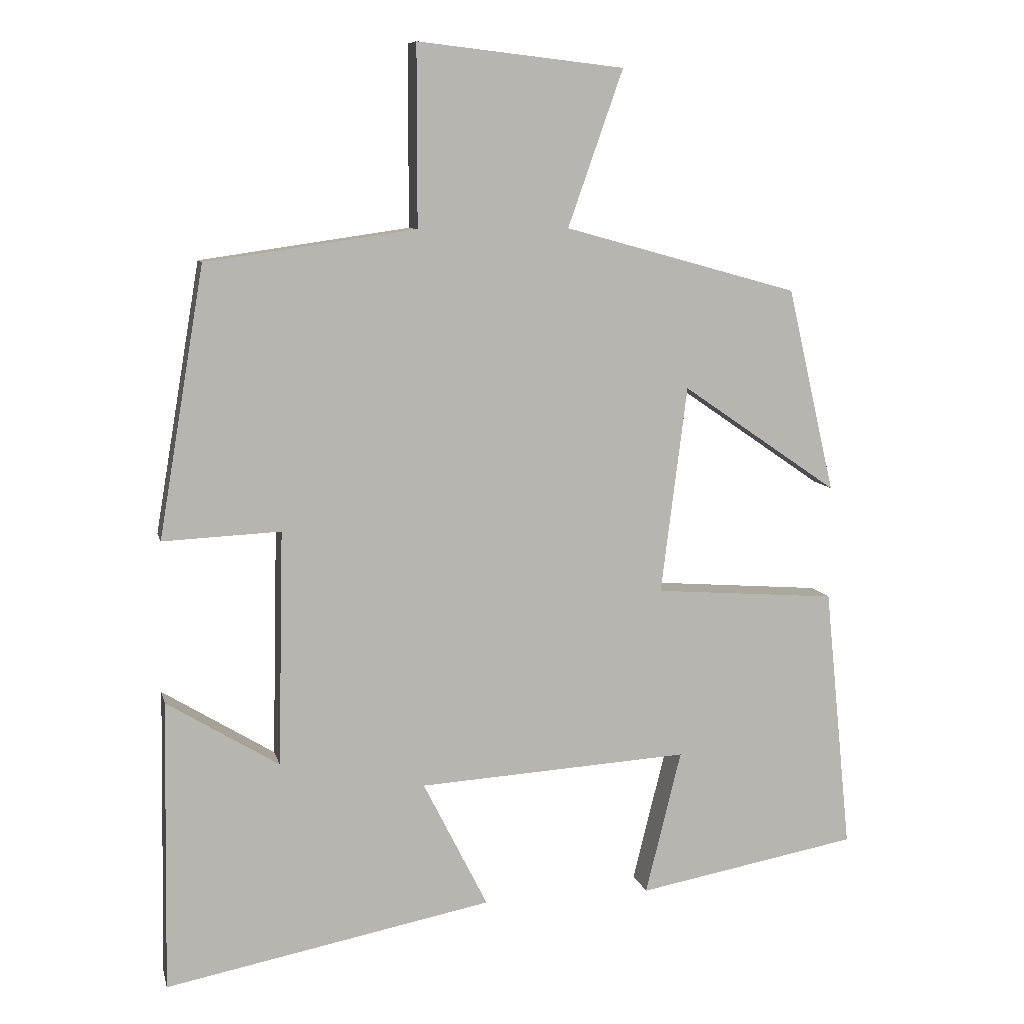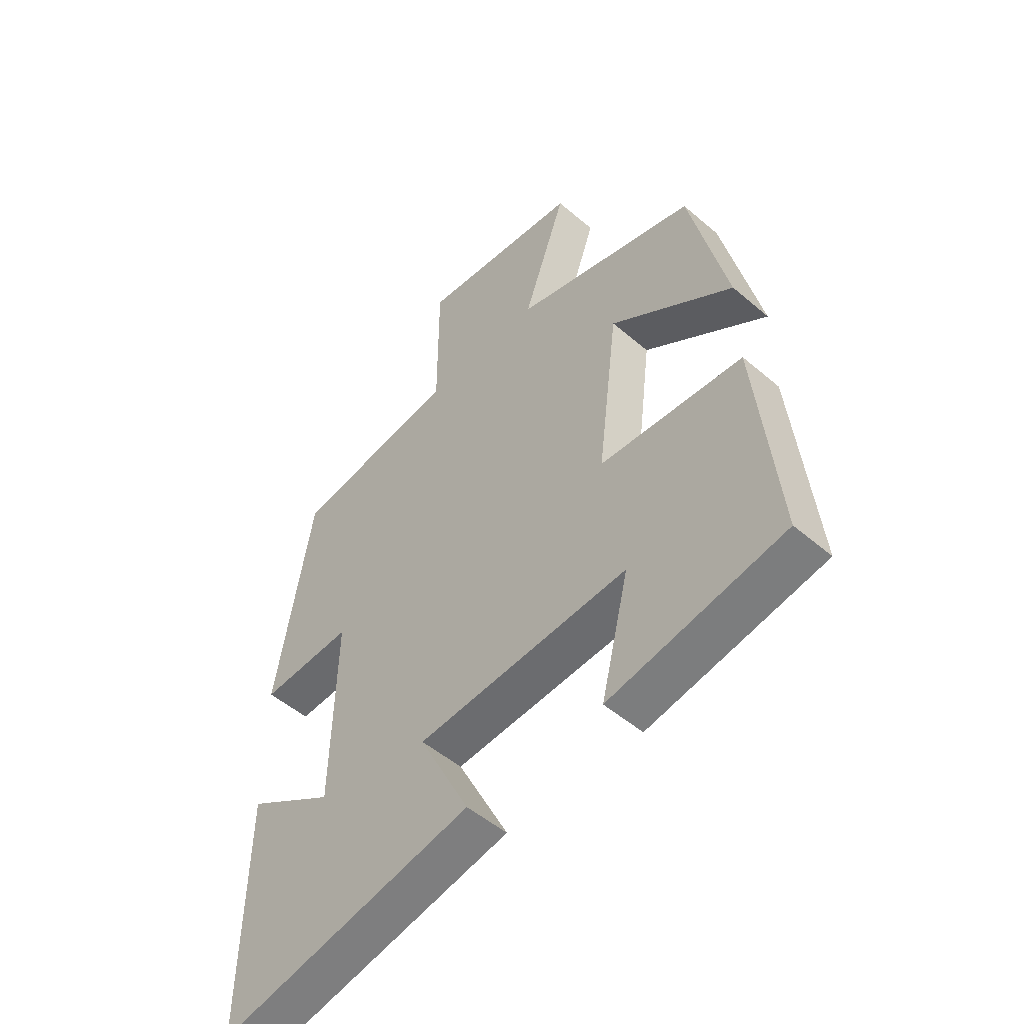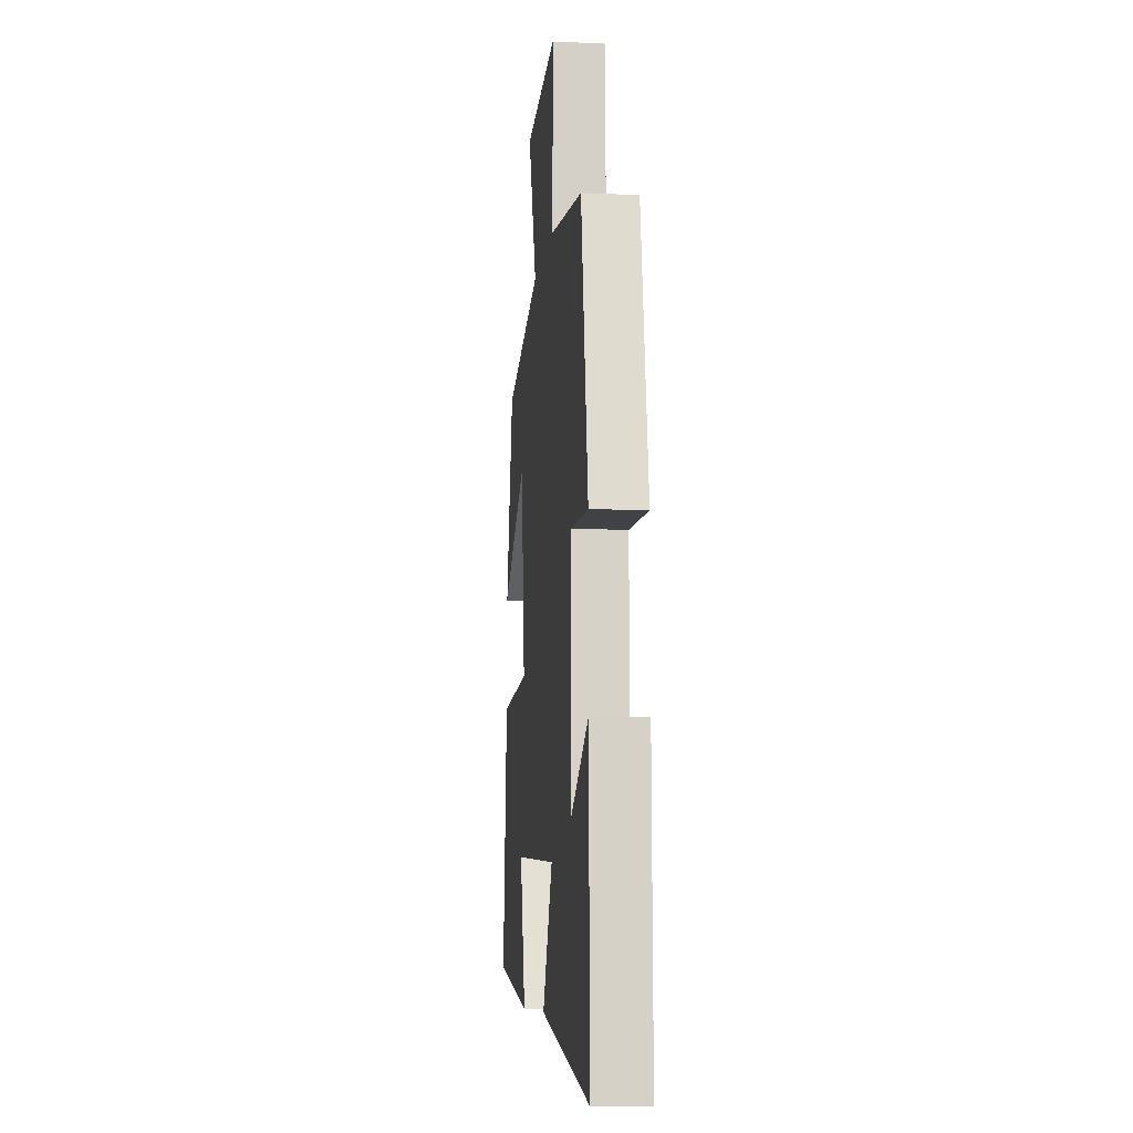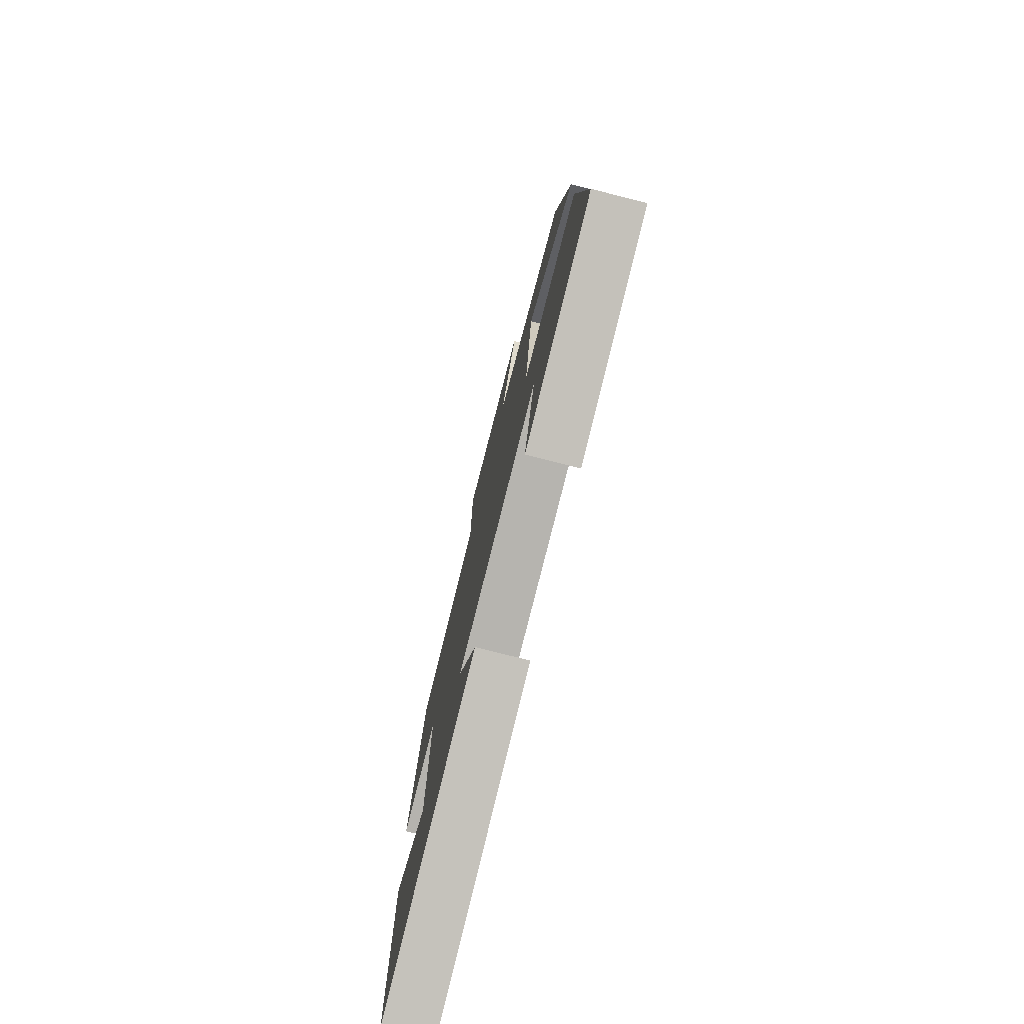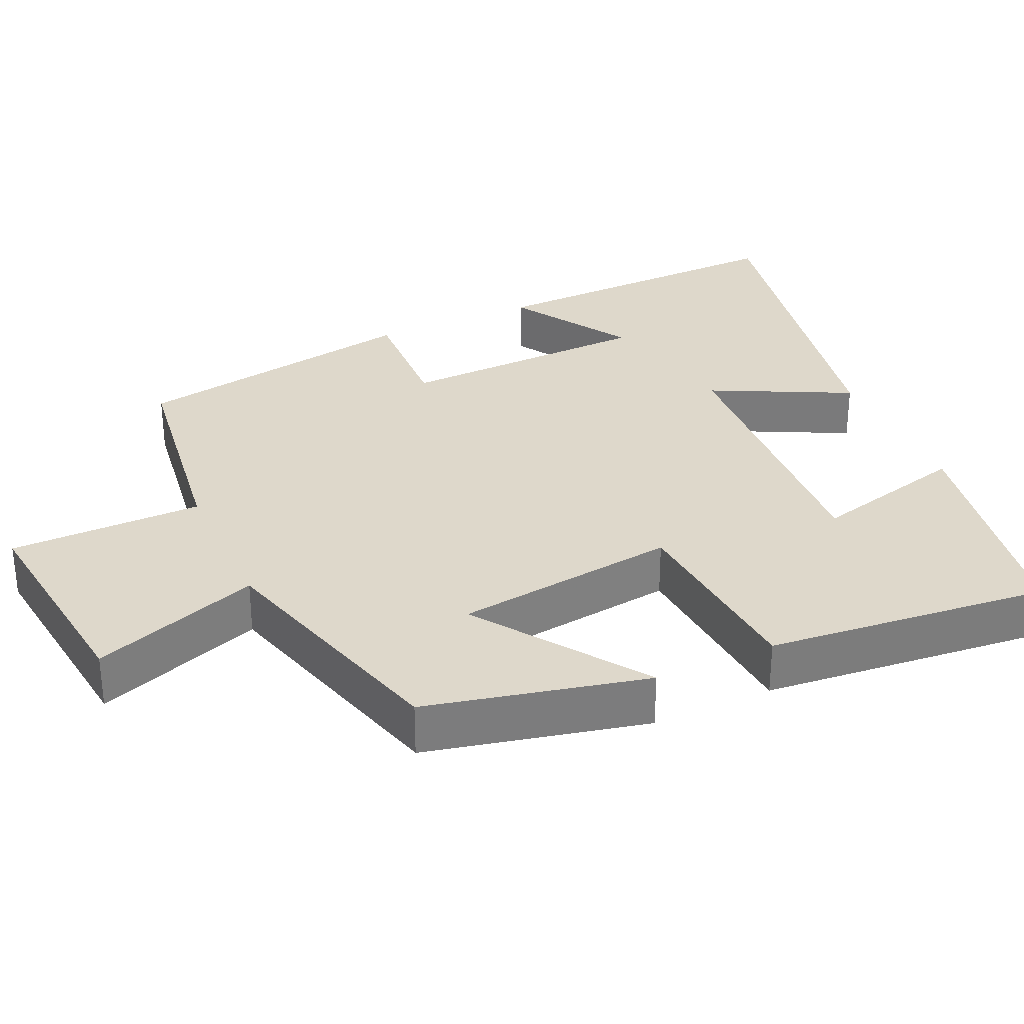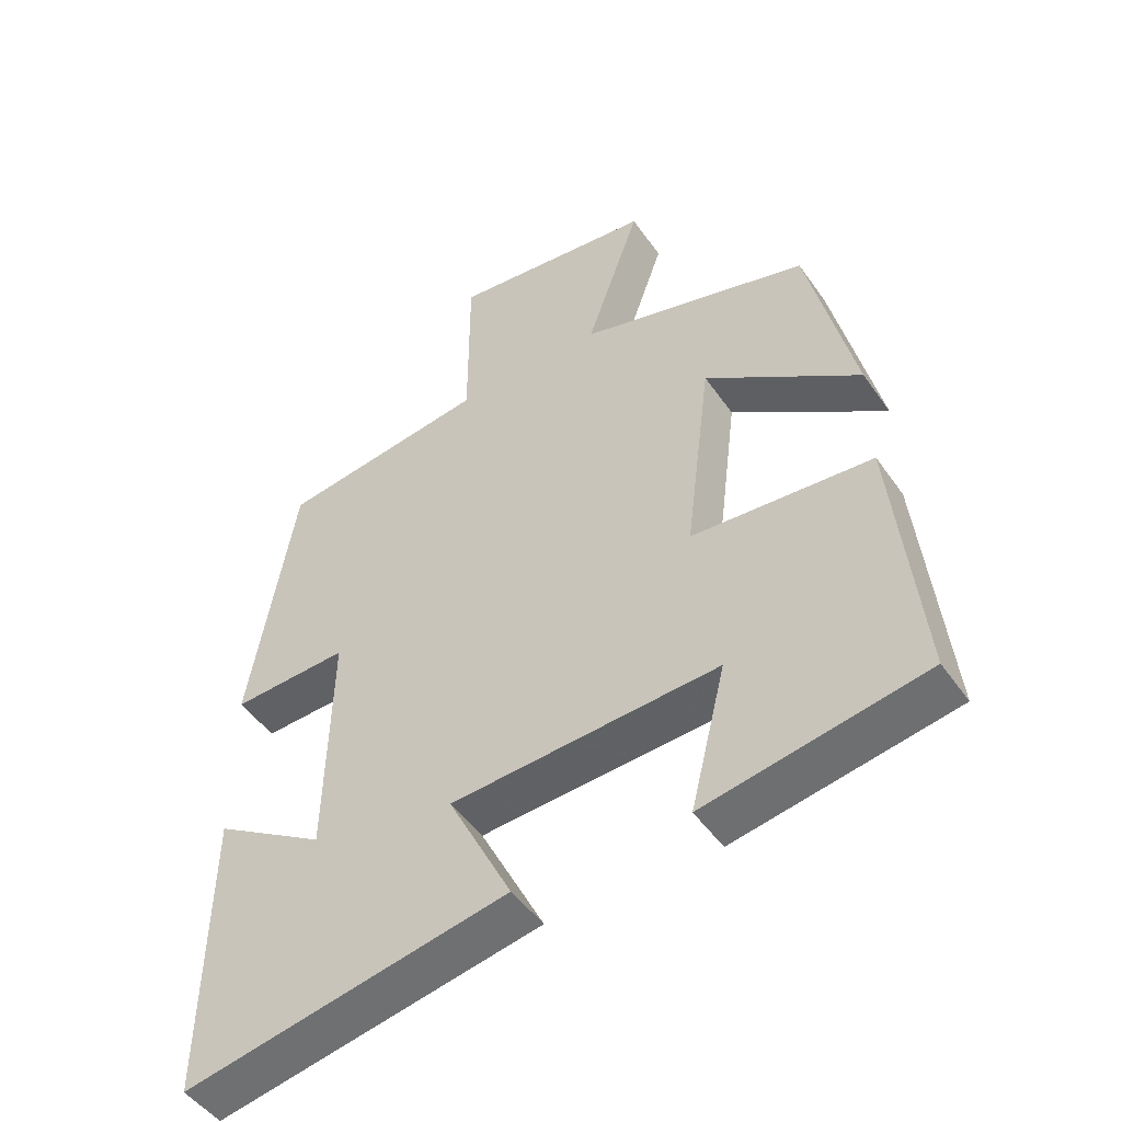
<metadata>
{"format":"obj","ext":"obj","renderer":"f3d","projection":"perspective","resolution":1024,"background":"white","views":[{"elev":8.9,"azim":-12.7,"up":"+Z"},{"elev":-50.9,"azim":47.0,"up":"+Z"},{"elev":-9.3,"azim":-96.6,"up":"+Z"},{"elev":-77.2,"azim":75.8,"up":"+Z"},{"elev":31.6,"azim":65.3,"up":"+Y"},{"elev":-48.3,"azim":33.3,"up":"+Z"}]}
</metadata>
<code>
v 0.431 0.07 0.406
v 0.5 0.07 0.109
v 0.273 0.07 0.265
v 0.235 0.07 -0.037
v 0.5 0.07 -0.057
v 0.539 0.07 -0.441
v 0.217 0.07 -0.5
v 0.269 0.07 -0.29
v -0.125 0.07 -0.314
v -0.031 0.07 -0.5
v -0.507 0.07 -0.593
v -0.5 0.07 -0.169
v -0.337 0.07 -0.269
v -0.329 0.07 0.073
v -0.5 0.07 0.065
v -0.434 0.07 0.456
v -0.129 0.07 0.5
v -0.129 0.07 0.761
v 0.171 0.07 0.727
v 0.091 0.07 0.5
v 0.431 0 0.406
v 0.5 0 0.109
v 0.273 0 0.265
v 0.235 0 -0.037
v 0.5 0 -0.057
v 0.539 0 -0.441
v 0.217 0 -0.5
v 0.269 0 -0.29
v -0.125 0 -0.314
v -0.031 0 -0.5
v -0.507 0 -0.593
v -0.5 0 -0.169
v -0.337 0 -0.269
v -0.329 0 0.073
v -0.5 0 0.065
v -0.434 0 0.456
v -0.129 0 0.5
v -0.129 0 0.761
v 0.171 0 0.727
v 0.091 0 0.5
f 17 18 19 20
f 17 20 1
f 16 17 1
f 15 16 1
f 14 15 1
f 13 14 1
f 10 11 12 13
f 9 10 13
f 8 9 13
f 5 6 7 8
f 4 5 8 13
f 3 4 13
f 1 2 3
f 1 3 13
f 40 39 38 37
f 21 40 37
f 21 37 36
f 21 36 35
f 21 35 34
f 21 34 33
f 33 32 31 30
f 33 30 29
f 33 29 28
f 28 27 26 25
f 33 28 25 24
f 33 24 23
f 23 22 21
f 33 23 21
f 1 21 22 2
f 2 22 23 3
f 3 23 24 4
f 4 24 25 5
f 5 25 26 6
f 6 26 27 7
f 7 27 28 8
f 8 28 29 9
f 9 29 30 10
f 10 30 31 11
f 11 31 32 12
f 12 32 33 13
f 13 33 34 14
f 14 34 35 15
f 15 35 36 16
f 16 36 37 17
f 17 37 38 18
f 18 38 39 19
f 19 39 40 20
f 20 40 21 1

</code>
